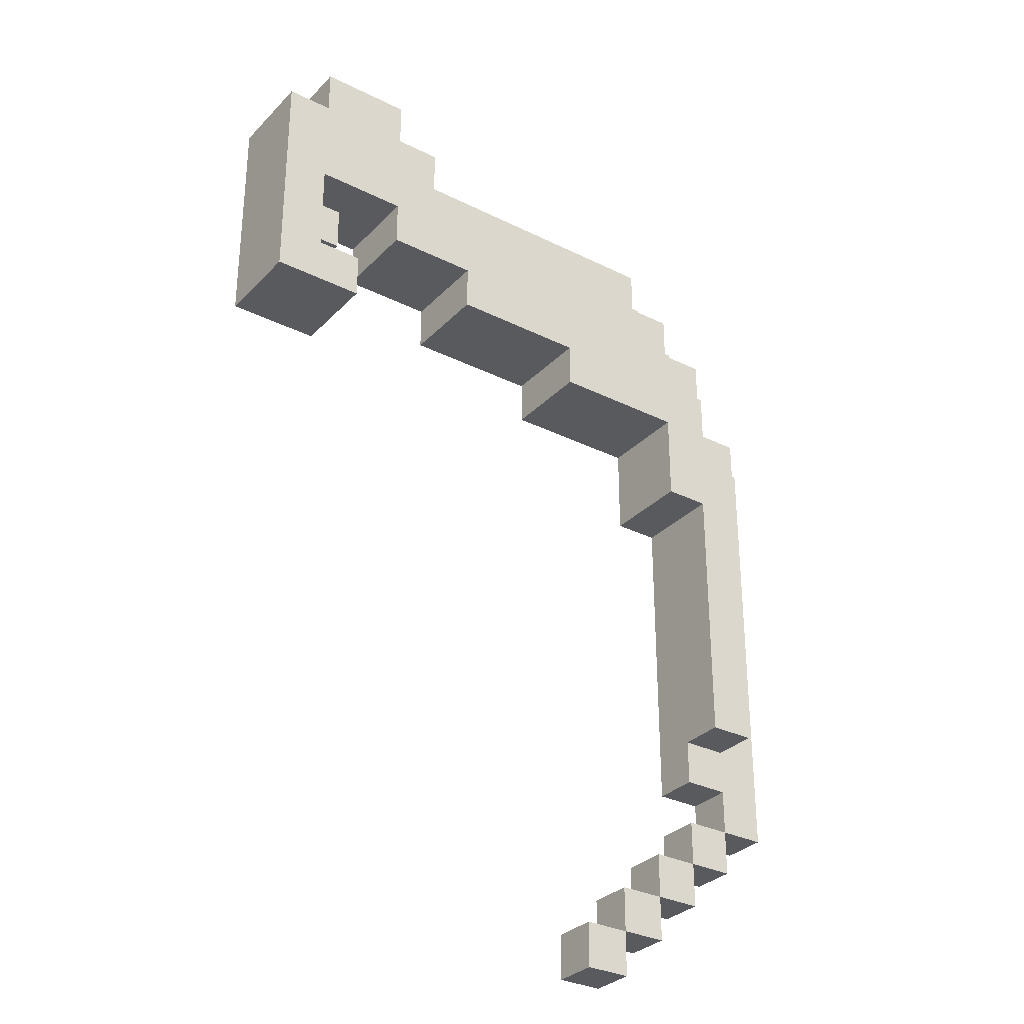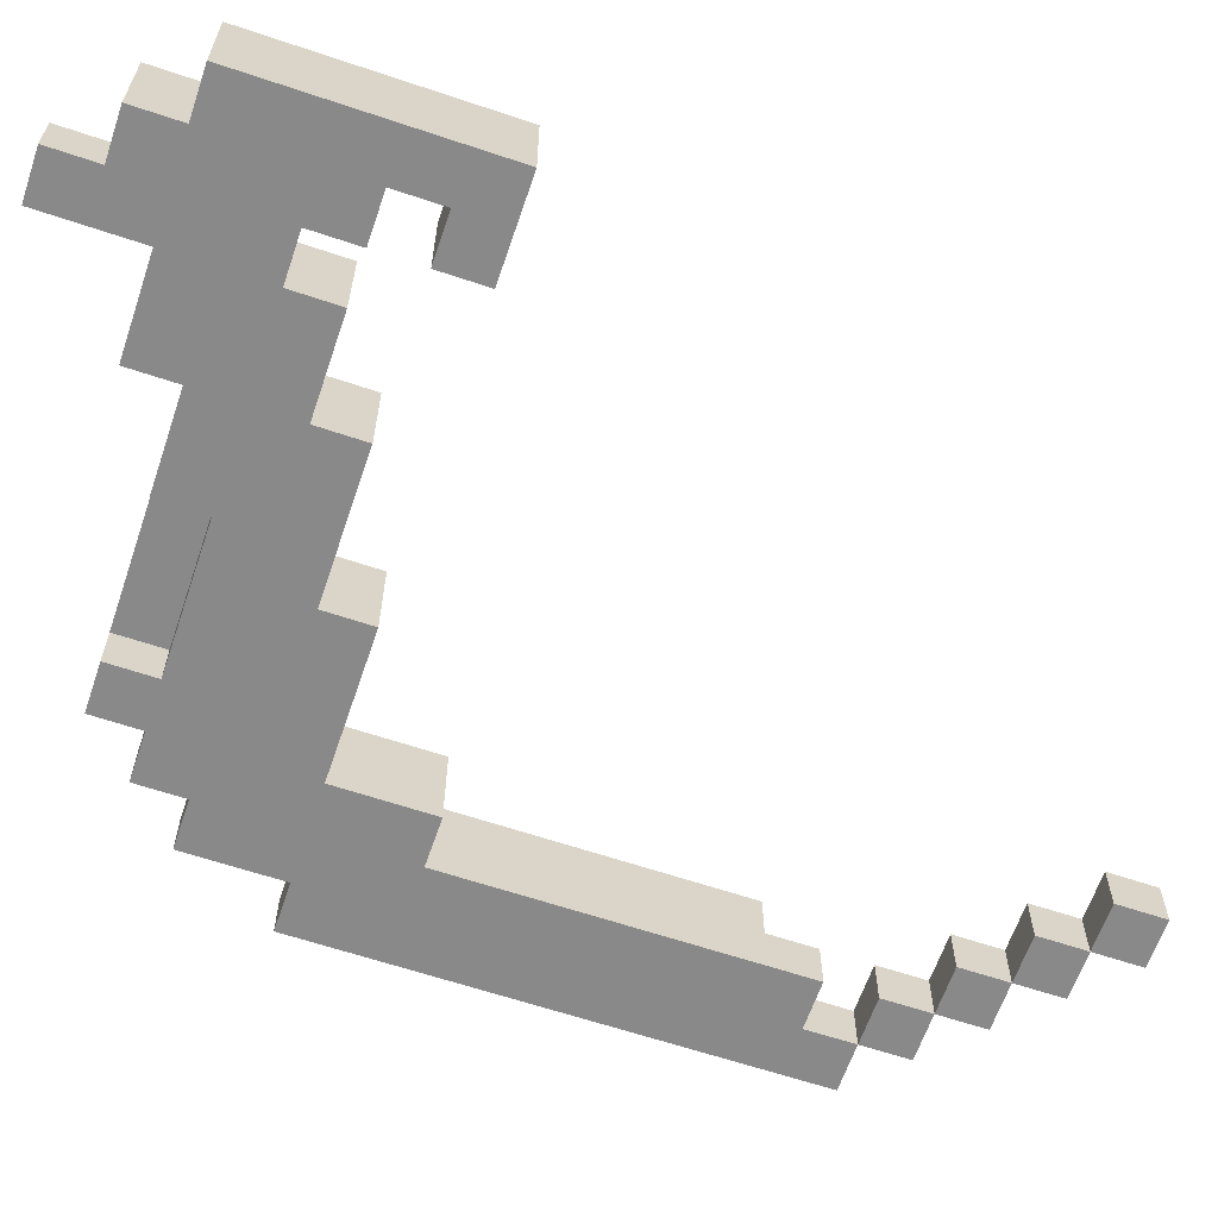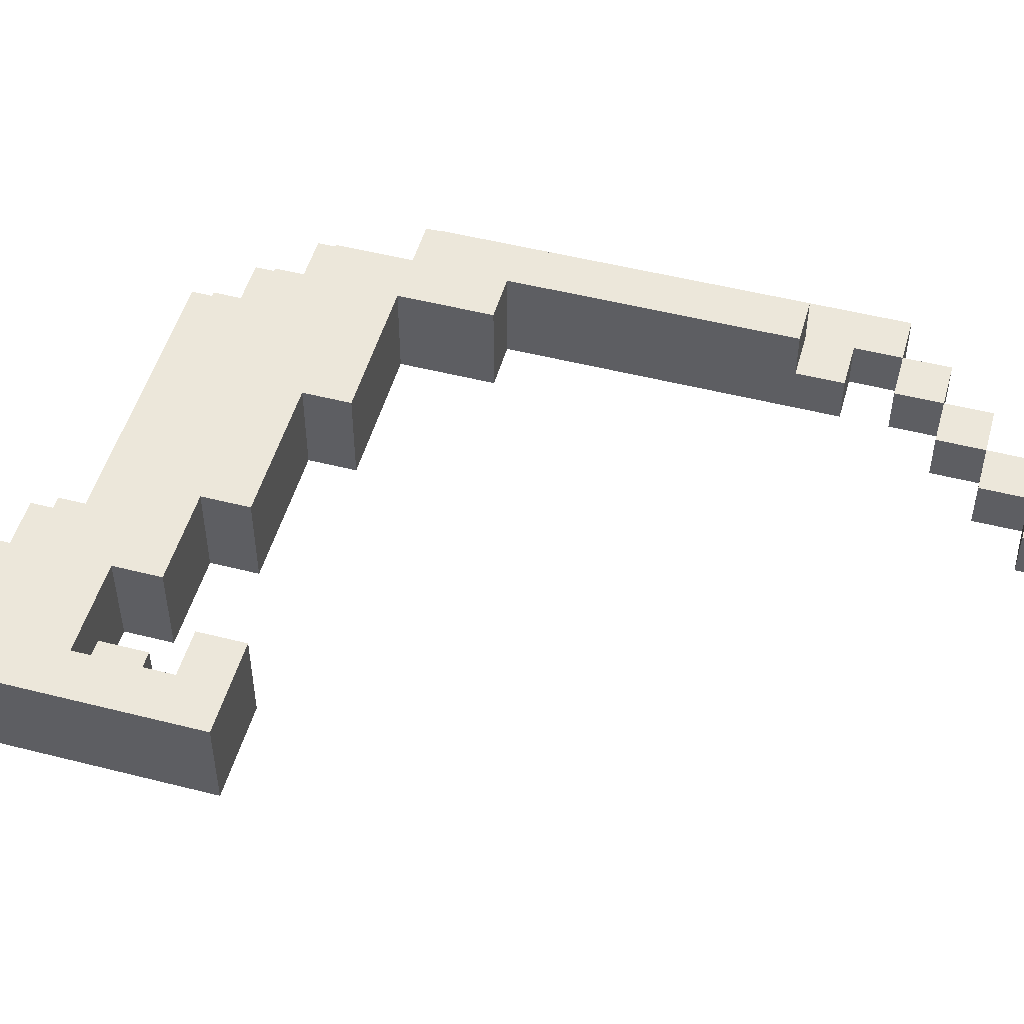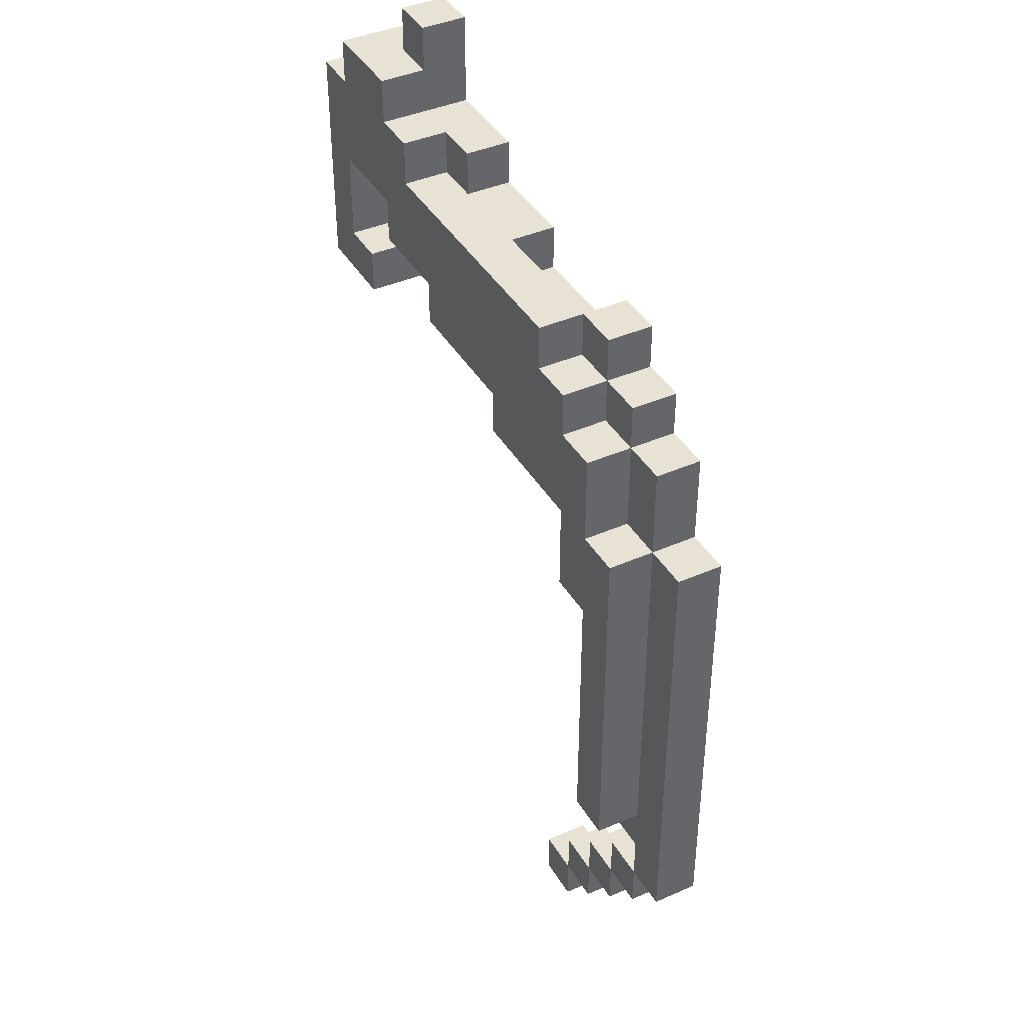
<metadata>
{"format":"obj","ext":"obj","renderer":"f3d","projection":"perspective","resolution":1024,"background":"white","views":[{"elev":-31.3,"azim":-35.4,"up":"+Y"},{"elev":-63.1,"azim":-108.8,"up":"+Z"},{"elev":50.4,"azim":-74.4,"up":"+Z"},{"elev":40.9,"azim":61.8,"up":"+Y"}]}
</metadata>
<code>
o
v -0.35 0.35 0.05
v -0.35 0.35 -0.15
v -0.35 0.85 0.05
v -0.35 0.85 -0.15
v -0.25 0.85 0.05
v -0.25 0.85 -0.15
v -0.25 0.95 0.05
v -0.25 0.95 -0.15
v -0.15 0.95 -0.05
v -0.15 0.95 -0.15
v -0.15 1.05 -0.05
v -0.15 1.05 -0.15
v -0.05 0.55 0.05
v -0.05 0.55 -0.15
v -0.05 0.65 0.05
v -0.05 0.65 -0.15
v 0.15 0.45 0.05
v 0.15 0.45 -0.15
v 0.15 0.55 0.05
v 0.15 0.55 -0.15
v 0.45 0.35 0.05
v 0.45 0.35 -0.15
v 0.45 0.45 0.05
v 0.45 0.45 -0.15
v 0.55 -1.05 -0.05
v 0.55 -1.05 -0.15
v 0.55 -0.95 -0.05
v 0.55 -0.95 -0.15
v 0.65 -0.95 -0.05
v 0.65 -0.95 -0.15
v 0.65 -0.85 -0.05
v 0.65 -0.85 -0.15
v 0.65 0.65 -0.05
v 0.65 0.65 -0.15
v 0.65 0.75 -0.05
v 0.65 0.75 -0.15
v 0.75 -0.85 -0.05
v 0.75 -0.85 -0.15
v 0.75 -0.75 -0.05
v 0.75 -0.75 -0.15
v 0.75 0.15 0.05
v 0.75 0.15 -0.15
v 0.75 0.35 0.05
v 0.75 0.35 -0.15
v 0.85 -0.75 -0.05
v 0.85 -0.75 -0.15
v 0.85 -0.65 -0.05
v 0.85 -0.65 -0.15
v 0.85 -0.55 -0.05
v 0.85 -0.55 -0.15
v 0.85 -0.45 0.05
v 0.85 -0.45 -0.05
v 0.85 -0.45 -0.15
v 0.85 -0.35 0.05
v 0.85 -0.35 -0.05
v 0.85 0.15 0.05
v 0.85 0.15 -0.15
v 0.95 -0.65 -0.05
v 0.95 -0.65 -0.15
v 0.95 -0.55 -0.05
v 0.95 -0.55 -0.15
v -0.25 0.45 0.05
v -0.25 0.45 -0.15
v -0.25 0.55 -0.05
v -0.25 0.55 -0.15
v -0.25 0.65 0.05
v -0.25 0.65 -0.05
v -0.15 0.35 0.05
v -0.15 0.35 -0.15
v -0.15 0.45 0.05
v -0.15 0.45 -0.15
v -0.15 0.55 -0.05
v -0.15 0.55 -0.15
v -0.15 0.65 -0.05
v -0.15 0.65 -0.15
v -0.05 0.85 0.05
v -0.05 0.85 -0.15
v -0.05 0.95 0.05
v -0.05 0.95 -0.05
v -0.05 0.95 -0.15
v -0.05 1.05 -0.05
v -0.05 1.05 -0.15
v 0.05 0.75 0.05
v 0.05 0.75 -0.05
v 0.05 0.85 0.05
v 0.05 0.85 -0.05
v 0.15 0.75 -0.05
v 0.15 0.75 -0.15
v 0.15 0.85 -0.05
v 0.15 0.85 -0.15
v 0.35 0.65 -0.05
v 0.35 0.65 -0.15
v 0.35 0.75 -0.05
v 0.35 0.75 -0.15
v 0.65 -1.05 -0.05
v 0.65 -1.05 -0.15
v 0.65 -0.95 -0.05
v 0.65 -0.95 -0.15
v 0.65 0.65 0.05
v 0.65 0.65 -0.05
v 0.65 0.75 0.05
v 0.65 0.75 -0.05
v 0.75 -0.95 -0.05
v 0.75 -0.95 -0.15
v 0.75 -0.85 -0.05
v 0.75 -0.85 -0.15
v 0.75 0.55 0.05
v 0.75 0.55 -0.05
v 0.75 0.65 0.05
v 0.75 0.65 -0.05
v 0.75 0.65 -0.15
v 0.75 0.75 -0.05
v 0.75 0.75 -0.15
v 0.85 -0.85 -0.05
v 0.85 -0.85 -0.15
v 0.85 -0.75 -0.05
v 0.85 -0.75 -0.15
v 0.85 0.35 0.05
v 0.85 0.35 -0.05
v 0.85 0.55 0.05
v 0.85 0.55 -0.05
v 0.85 0.55 -0.15
v 0.85 0.65 -0.05
v 0.85 0.65 -0.15
v 0.95 -0.75 -0.05
v 0.95 -0.75 -0.15
v 0.95 -0.65 -0.05
v 0.95 -0.65 -0.15
v 0.95 -0.45 0.05
v 0.95 -0.45 -0.05
v 0.95 -0.35 0.05
v 0.95 -0.35 -0.05
v 0.95 -0.25 -0.05
v 0.95 0.15 0.05
v 0.95 0.15 -0.05
v 0.95 0.35 0.05
v 0.95 0.35 -0.05
v 0.95 0.35 -0.15
v 0.95 0.55 -0.05
v 0.95 0.55 -0.15
v 1.05 -0.65 -0.05
v 1.05 -0.65 -0.15
v 1.05 -0.25 -0.05
v 1.05 -0.25 -0.15
v 1.05 0.35 -0.05
v 1.05 0.35 -0.15
v -0.35 0.35 0.05
v -0.35 0.85 0.05
v -0.25 0.45 0.05
v -0.25 0.65 0.05
v -0.25 0.85 0.05
v -0.25 0.95 0.05
v -0.15 0.35 0.05
v -0.15 0.45 0.05
v -0.05 0.55 0.05
v -0.05 0.65 0.05
v -0.05 0.85 0.05
v -0.05 0.95 0.05
v 0.05 0.75 0.05
v 0.05 0.85 0.05
v 0.15 0.45 0.05
v 0.15 0.55 0.05
v 0.45 0.35 0.05
v 0.45 0.45 0.05
v 0.65 0.65 0.05
v 0.65 0.75 0.05
v 0.75 0.15 0.05
v 0.75 0.35 0.05
v 0.75 0.55 0.05
v 0.75 0.65 0.05
v 0.85 -0.45 0.05
v 0.85 -0.35 0.05
v 0.85 0.15 0.05
v 0.85 0.35 0.05
v 0.85 0.55 0.05
v 0.95 -0.45 0.05
v 0.95 -0.35 0.05
v 0.95 0.15 0.05
v 0.95 0.35 0.05
v -0.25 0.55 -0.05
v -0.25 0.65 -0.05
v -0.15 0.55 -0.05
v -0.15 0.65 -0.05
v -0.15 0.95 -0.05
v -0.15 1.05 -0.05
v -0.05 0.95 -0.05
v -0.05 1.05 -0.05
v 0.05 0.75 -0.05
v 0.05 0.85 -0.05
v 0.15 0.75 -0.05
v 0.15 0.85 -0.05
v 0.55 -1.05 -0.05
v 0.55 -0.95 -0.05
v 0.65 -1.05 -0.05
v 0.65 -0.95 -0.05
v 0.65 -0.85 -0.05
v 0.65 0.65 -0.05
v 0.65 0.75 -0.05
v 0.75 -0.95 -0.05
v 0.75 -0.85 -0.05
v 0.75 -0.75 -0.05
v 0.75 0.55 -0.05
v 0.75 0.65 -0.05
v 0.75 0.75 -0.05
v 0.85 -0.85 -0.05
v 0.85 -0.75 -0.05
v 0.85 -0.65 -0.05
v 0.85 -0.55 -0.05
v 0.85 -0.45 -0.05
v 0.85 0.35 -0.05
v 0.85 0.55 -0.05
v 0.85 0.65 -0.05
v 0.95 -0.75 -0.05
v 0.95 -0.65 -0.05
v 0.95 -0.55 -0.05
v 0.95 -0.45 -0.05
v 0.95 -0.35 -0.05
v 0.95 -0.25 -0.05
v 0.95 0.15 -0.05
v 0.95 0.35 -0.05
v 0.95 0.55 -0.05
v 1.05 -0.65 -0.05
v 1.05 -0.25 -0.05
v 1.05 0.35 -0.05
v 0.35 0.65 -0.05
v 0.35 0.75 -0.05
v 0.65 0.65 -0.05
v 0.65 0.75 -0.05
v -0.35 0.35 -0.15
v -0.35 0.85 -0.15
v -0.25 0.45 -0.15
v -0.25 0.55 -0.15
v -0.25 0.65 -0.15
v -0.25 0.85 -0.15
v -0.25 0.95 -0.15
v -0.15 0.35 -0.15
v -0.15 0.45 -0.15
v -0.15 0.55 -0.15
v -0.15 0.65 -0.15
v -0.15 0.95 -0.15
v -0.15 1.05 -0.15
v -0.05 0.55 -0.15
v -0.05 0.65 -0.15
v -0.05 0.85 -0.15
v -0.05 0.95 -0.15
v -0.05 1.05 -0.15
v 0.05 0.75 -0.15
v 0.05 0.85 -0.15
v 0.15 0.45 -0.15
v 0.15 0.55 -0.15
v 0.15 0.75 -0.15
v 0.15 0.85 -0.15
v 0.35 0.65 -0.15
v 0.35 0.75 -0.15
v 0.45 0.35 -0.15
v 0.45 0.45 -0.15
v 0.55 -1.05 -0.15
v 0.55 -0.95 -0.15
v 0.65 -1.05 -0.15
v 0.65 -0.95 -0.15
v 0.65 -0.85 -0.15
v 0.65 0.65 -0.15
v 0.65 0.75 -0.15
v 0.75 -0.95 -0.15
v 0.75 -0.85 -0.15
v 0.75 -0.75 -0.15
v 0.75 0.15 -0.15
v 0.75 0.35 -0.15
v 0.75 0.55 -0.15
v 0.75 0.65 -0.15
v 0.75 0.75 -0.15
v 0.85 -0.85 -0.15
v 0.85 -0.75 -0.15
v 0.85 -0.65 -0.15
v 0.85 -0.55 -0.15
v 0.85 -0.45 -0.15
v 0.85 0.15 -0.15
v 0.85 0.35 -0.15
v 0.85 0.55 -0.15
v 0.85 0.65 -0.15
v 0.95 -0.75 -0.15
v 0.95 -0.65 -0.15
v 0.95 -0.55 -0.15
v 0.95 -0.45 -0.15
v 0.95 -0.25 -0.15
v 0.95 0.15 -0.15
v 0.95 0.35 -0.15
v 0.95 0.55 -0.15
v 1.05 -0.65 -0.15
v 1.05 -0.25 -0.15
v 1.05 0.35 -0.15
v 0.55 -1.05 -0.05
v 0.65 -1.05 -0.05
v 0.55 -1.05 -0.15
v 0.65 -1.05 -0.15
v 0.65 -0.95 -0.05
v 0.75 -0.95 -0.05
v 0.65 -0.95 -0.15
v 0.75 -0.95 -0.15
v 0.75 -0.85 -0.05
v 0.85 -0.85 -0.05
v 0.75 -0.85 -0.15
v 0.85 -0.85 -0.15
v 0.85 -0.75 -0.05
v 0.95 -0.75 -0.05
v 0.85 -0.75 -0.15
v 0.95 -0.75 -0.15
v 0.95 -0.65 -0.05
v 1.05 -0.65 -0.05
v 0.95 -0.65 -0.15
v 1.05 -0.65 -0.15
v 0.85 -0.55 -0.05
v 0.95 -0.55 -0.05
v 0.85 -0.55 -0.15
v 0.95 -0.55 -0.15
v 0.85 -0.45 0.05
v 0.95 -0.45 0.05
v 0.85 -0.45 -0.05
v 0.95 -0.45 -0.05
v 0.75 0.15 0.05
v 0.85 0.15 0.05
v 0.75 0.15 -0.15
v 0.85 0.15 -0.15
v -0.35 0.35 0.05
v -0.15 0.35 0.05
v 0.45 0.35 0.05
v 0.75 0.35 0.05
v -0.35 0.35 -0.15
v -0.15 0.35 -0.15
v 0.45 0.35 -0.15
v 0.75 0.35 -0.15
v 0.15 0.45 0.05
v 0.45 0.45 0.05
v 0.15 0.45 -0.15
v 0.45 0.45 -0.15
v -0.05 0.55 0.05
v 0.15 0.55 0.05
v -0.25 0.55 -0.05
v -0.15 0.55 -0.05
v -0.25 0.55 -0.15
v -0.15 0.55 -0.15
v -0.05 0.55 -0.15
v 0.15 0.55 -0.15
v -0.25 0.65 0.05
v -0.05 0.65 0.05
v -0.25 0.65 -0.05
v -0.15 0.65 -0.05
v -0.15 0.65 -0.15
v -0.05 0.65 -0.15
v 0.55 -0.95 -0.05
v 0.65 -0.95 -0.05
v 0.55 -0.95 -0.15
v 0.65 -0.95 -0.15
v 0.65 -0.85 -0.05
v 0.75 -0.85 -0.05
v 0.65 -0.85 -0.15
v 0.75 -0.85 -0.15
v 0.75 -0.75 -0.05
v 0.85 -0.75 -0.05
v 0.75 -0.75 -0.15
v 0.85 -0.75 -0.15
v 0.85 -0.65 -0.05
v 0.95 -0.65 -0.05
v 0.85 -0.65 -0.15
v 0.95 -0.65 -0.15
v 0.85 0.35 0.05
v 0.95 0.35 0.05
v 0.85 0.35 -0.05
v 0.95 0.35 -0.05
v 1.05 0.35 -0.05
v 0.95 0.35 -0.15
v 1.05 0.35 -0.15
v -0.25 0.45 0.05
v -0.15 0.45 0.05
v -0.25 0.45 -0.15
v -0.15 0.45 -0.15
v 0.75 0.55 0.05
v 0.85 0.55 0.05
v 0.75 0.55 -0.05
v 0.85 0.55 -0.05
v 0.95 0.55 -0.05
v 0.85 0.55 -0.15
v 0.95 0.55 -0.15
v 0.65 0.65 0.05
v 0.75 0.65 0.05
v 0.35 0.65 -0.05
v 0.65 0.65 -0.05
v 0.75 0.65 -0.05
v 0.85 0.65 -0.05
v 0.35 0.65 -0.15
v 0.65 0.65 -0.15
v 0.75 0.65 -0.15
v 0.85 0.65 -0.15
v 0.05 0.75 0.05
v 0.65 0.75 0.05
v 0.05 0.75 -0.05
v 0.15 0.75 -0.05
v 0.35 0.75 -0.05
v 0.65 0.75 -0.05
v 0.75 0.75 -0.05
v 0.15 0.75 -0.15
v 0.35 0.75 -0.15
v 0.65 0.75 -0.15
v 0.75 0.75 -0.15
v -0.35 0.85 0.05
v -0.25 0.85 0.05
v -0.05 0.85 0.05
v 0.05 0.85 0.05
v 0.05 0.85 -0.05
v 0.15 0.85 -0.05
v -0.35 0.85 -0.15
v -0.25 0.85 -0.15
v -0.05 0.85 -0.15
v 0.05 0.85 -0.15
v 0.15 0.85 -0.15
v -0.25 0.95 0.05
v -0.05 0.95 0.05
v -0.15 0.95 -0.05
v -0.05 0.95 -0.05
v -0.25 0.95 -0.15
v -0.15 0.95 -0.15
v -0.15 1.05 -0.05
v -0.05 1.05 -0.05
v -0.15 1.05 -0.15
v -0.05 1.05 -0.15
f 3 2 1
f 4 2 3
f 7 6 5
f 8 6 7
f 11 10 9
f 12 10 11
f 15 14 13
f 16 14 15
f 19 18 17
f 20 18 19
f 23 22 21
f 24 22 23
f 27 26 25
f 28 26 27
f 31 30 29
f 32 30 31
f 35 34 33
f 36 34 35
f 39 38 37
f 40 38 39
f 43 42 41
f 44 42 43
f 47 46 45
f 48 46 47
f 52 50 49
f 53 50 52
f 54 52 51
f 55 53 52
f 55 52 54
f 56 55 54
f 57 53 55
f 57 55 56
f 60 59 58
f 61 59 60
f 62 63 64
f 64 63 65
f 62 64 66
f 66 64 67
f 68 69 70
f 70 69 71
f 72 73 74
f 74 73 75
f 76 77 78
f 78 77 79
f 79 77 80
f 79 80 81
f 81 80 82
f 83 84 85
f 85 84 86
f 87 88 89
f 89 88 90
f 91 92 93
f 93 92 94
f 95 96 97
f 97 96 98
f 99 100 101
f 101 100 102
f 103 104 105
f 105 104 106
f 107 108 109
f 109 108 110
f 110 111 112
f 112 111 113
f 114 115 116
f 116 115 117
f 118 119 120
f 120 119 121
f 121 122 123
f 123 122 124
f 125 126 127
f 127 126 128
f 129 130 131
f 131 130 132
f 131 132 133
f 131 133 134
f 134 133 135
f 134 135 136
f 136 135 137
f 137 138 139
f 139 138 140
f 141 142 143
f 143 142 144
f 143 144 145
f 145 144 146
f 149 148 147
f 150 148 149
f 151 148 150
f 153 149 147
f 154 149 153
f 156 152 151
f 156 151 150
f 157 152 156
f 158 152 157
f 159 156 155
f 159 157 156
f 160 157 159
f 162 159 155
f 164 162 161
f 165 159 162
f 165 164 163
f 165 162 164
f 166 159 165
f 168 165 163
f 169 165 168
f 170 165 169
f 173 168 167
f 173 169 168
f 174 169 173
f 175 169 174
f 176 172 171
f 177 173 172
f 177 172 176
f 178 174 173
f 178 173 177
f 179 174 178
f 182 181 180
f 183 181 182
f 186 185 184
f 187 185 186
f 190 189 188
f 191 189 190
f 194 193 192
f 195 193 194
f 199 196 195
f 200 196 199
f 203 198 197
f 204 198 203
f 205 201 200
f 206 201 205
f 211 203 202
f 212 203 211
f 213 207 206
f 214 207 213
f 215 209 208
f 216 209 215
f 220 211 210
f 221 211 220
f 222 215 214
f 222 216 215
f 222 217 216
f 222 218 217
f 223 219 218
f 223 218 222
f 223 220 219
f 224 220 223
f 225 226 227
f 227 226 228
f 229 230 231
f 231 230 232
f 232 230 233
f 233 230 234
f 229 231 236
f 236 231 237
f 232 233 238
f 234 235 239
f 238 233 239
f 233 234 239
f 239 235 240
f 239 240 243
f 243 240 244
f 240 241 245
f 244 240 245
f 245 241 246
f 243 244 247
f 242 243 247
f 247 244 248
f 242 247 250
f 247 248 251
f 250 247 251
f 251 248 252
f 249 250 253
f 250 251 253
f 253 251 254
f 249 253 256
f 257 258 259
f 259 258 260
f 256 253 262
f 255 256 262
f 260 261 264
f 264 261 265
f 255 262 268
f 268 262 269
f 262 263 270
f 269 262 270
f 270 263 271
f 265 266 272
f 272 266 273
f 268 269 277
f 267 268 277
f 277 269 278
f 269 270 279
f 278 269 279
f 279 270 280
f 273 274 281
f 281 274 282
f 275 276 283
f 276 277 284
f 283 276 284
f 284 277 285
f 277 278 286
f 285 277 286
f 278 279 287
f 286 278 287
f 287 279 288
f 284 285 289
f 282 283 289
f 283 284 289
f 286 287 290
f 289 285 290
f 285 286 290
f 290 287 291
f 294 293 292
f 295 293 294
f 298 297 296
f 299 297 298
f 302 301 300
f 303 301 302
f 306 305 304
f 307 305 306
f 310 309 308
f 311 309 310
f 314 313 312
f 315 313 314
f 318 317 316
f 319 317 318
f 322 321 320
f 323 321 322
f 328 325 324
f 329 325 328
f 330 327 326
f 331 327 330
f 334 333 332
f 335 333 334
f 340 339 338
f 341 339 340
f 342 337 336
f 343 337 342
f 346 345 344
f 347 345 346
f 348 345 347
f 349 345 348
f 350 351 352
f 352 351 353
f 354 355 356
f 356 355 357
f 358 359 360
f 360 359 361
f 362 363 364
f 364 363 365
f 366 367 368
f 368 367 369
f 369 370 371
f 371 370 372
f 373 374 375
f 375 374 376
f 377 378 379
f 379 378 380
f 380 381 382
f 382 381 383
f 384 385 387
f 387 385 388
f 386 387 390
f 390 387 391
f 388 389 392
f 392 389 393
f 394 395 396
f 396 395 397
f 397 395 398
f 398 395 399
f 397 398 401
f 401 398 402
f 399 400 403
f 403 400 404
f 407 408 409
f 405 406 411
f 411 406 412
f 407 409 413
f 409 410 414
f 413 409 414
f 414 410 415
f 416 417 418
f 418 417 419
f 416 418 420
f 420 418 421
f 422 423 424
f 424 423 425

</code>
